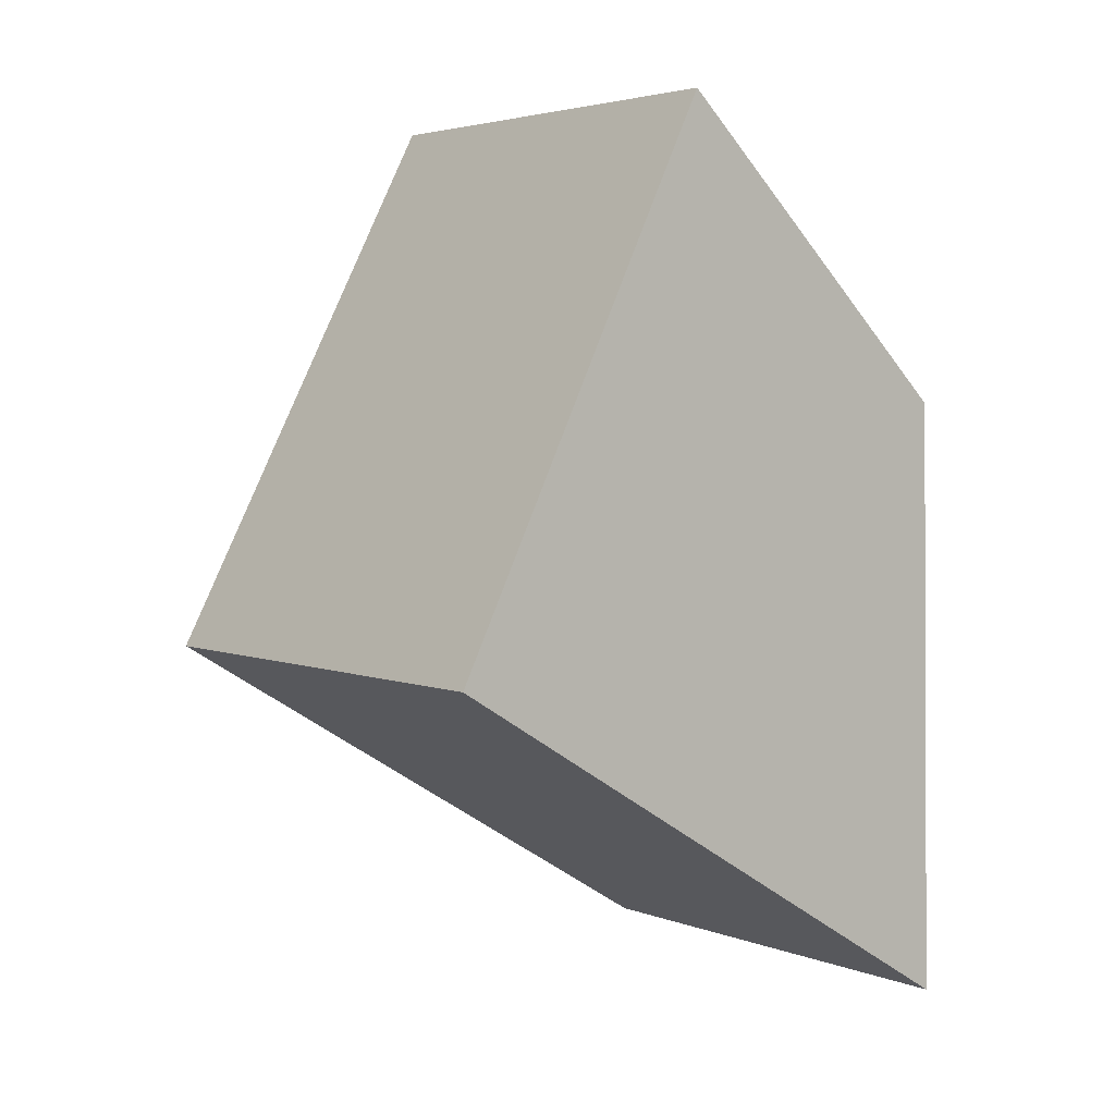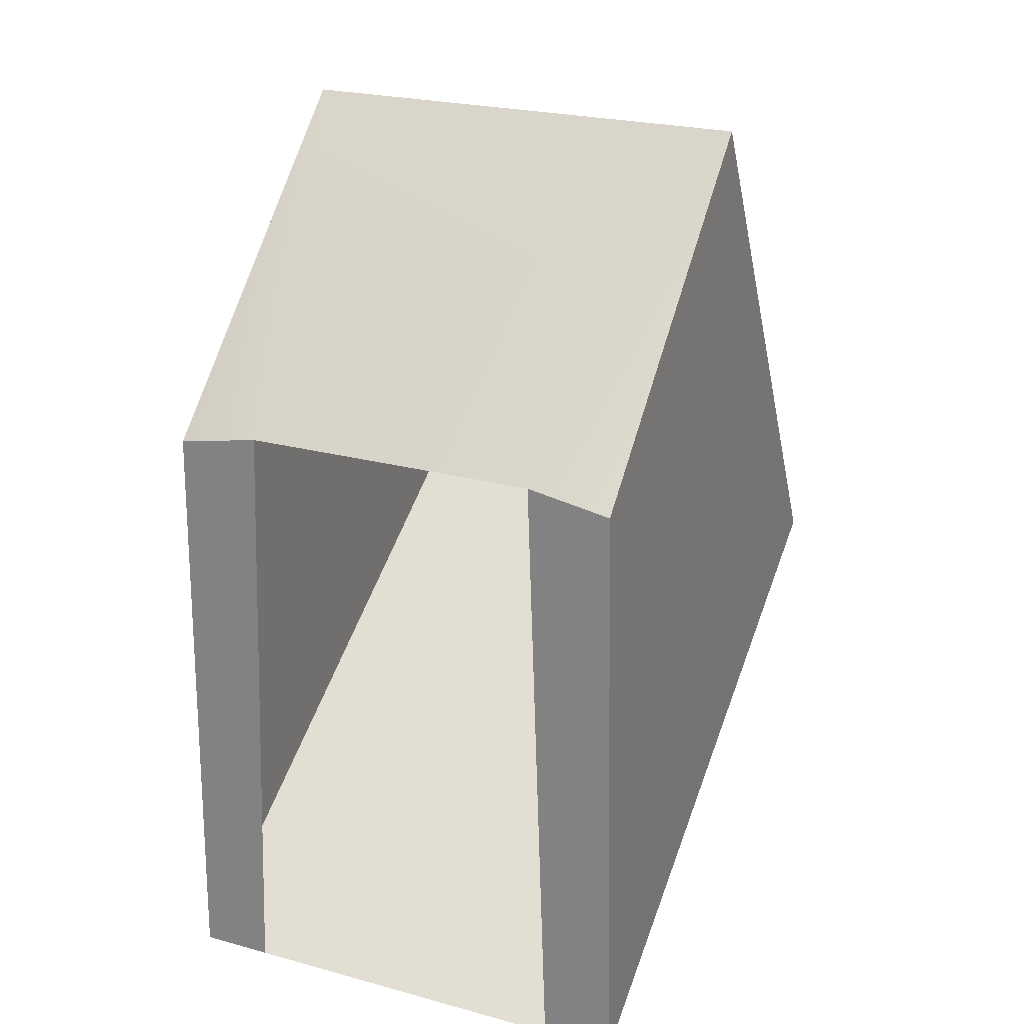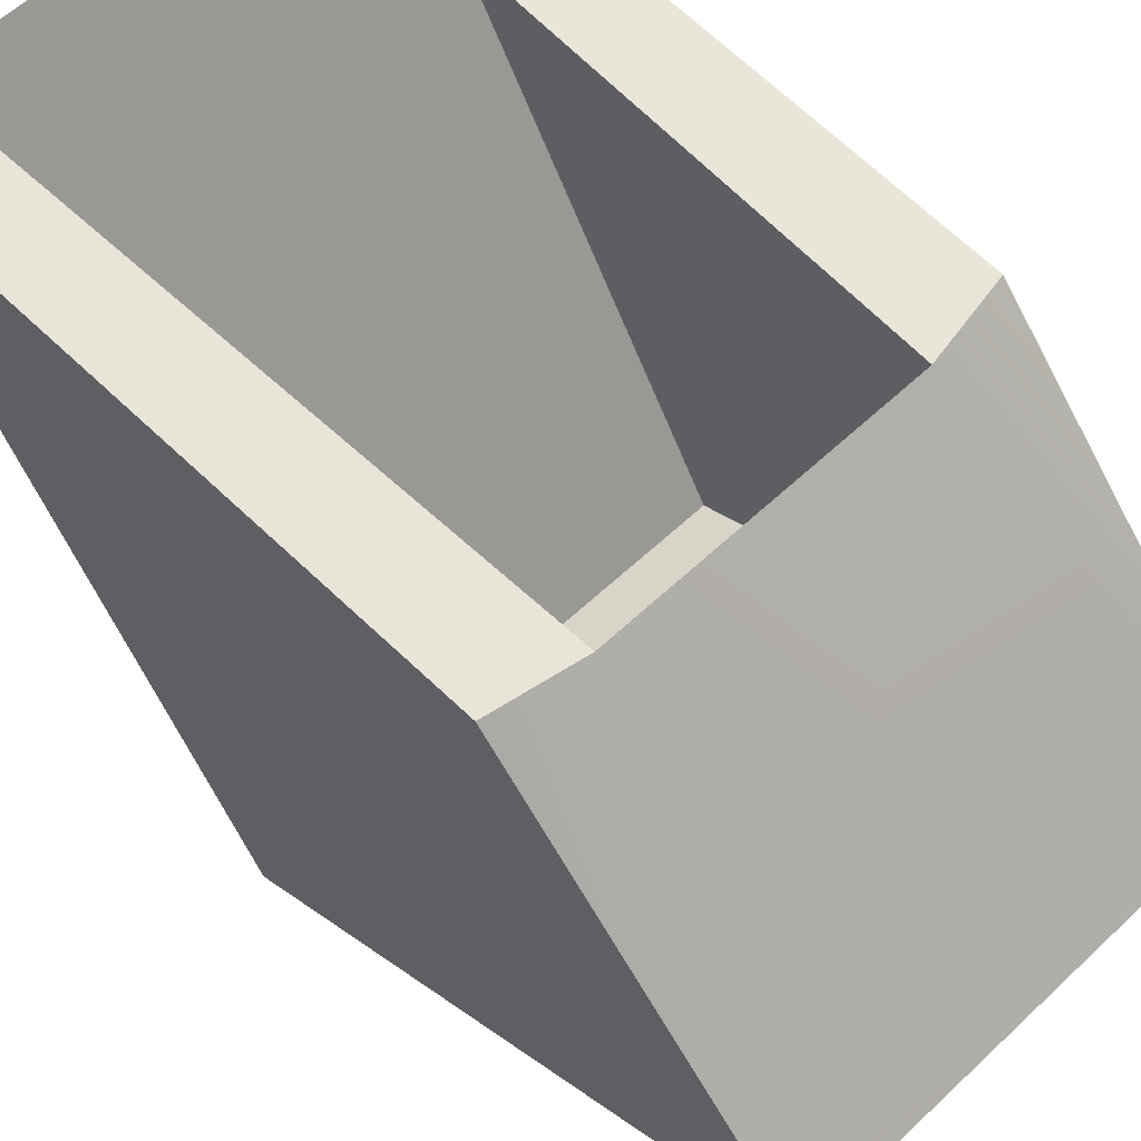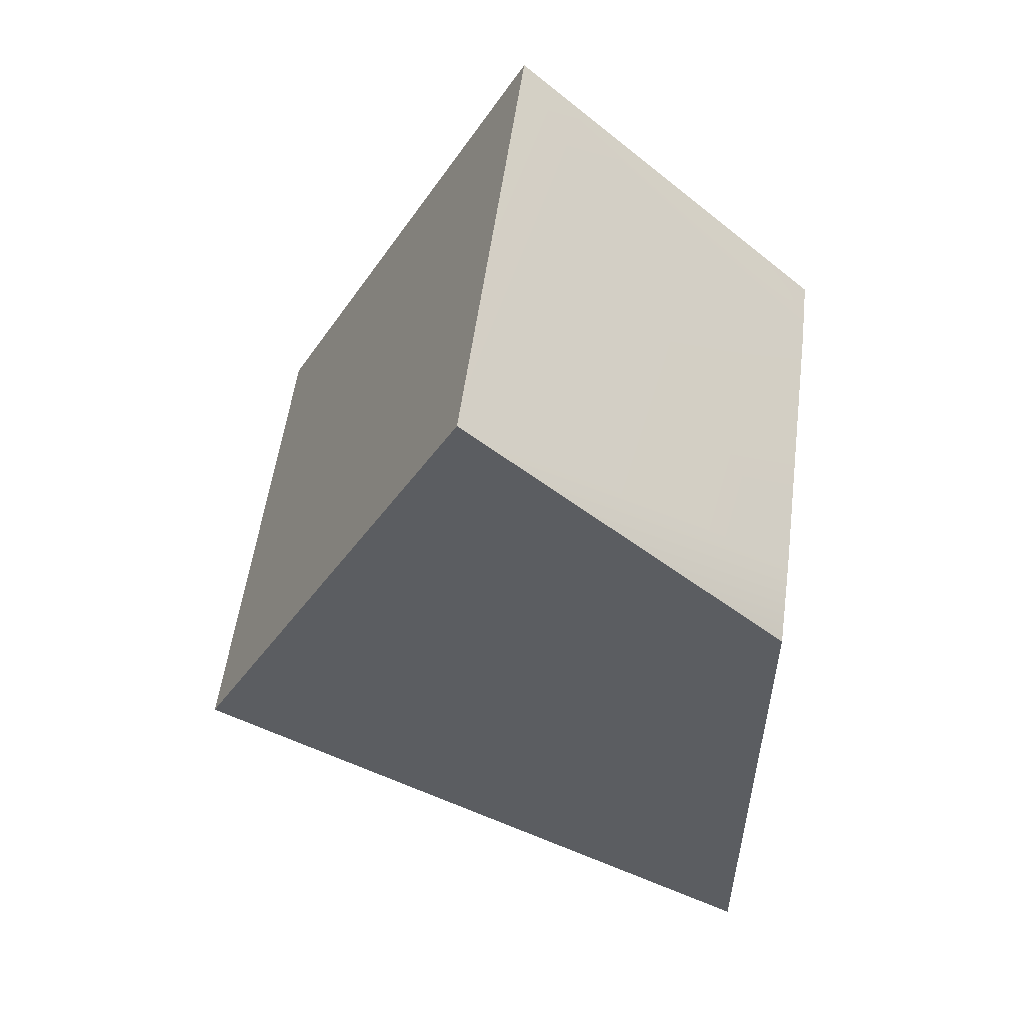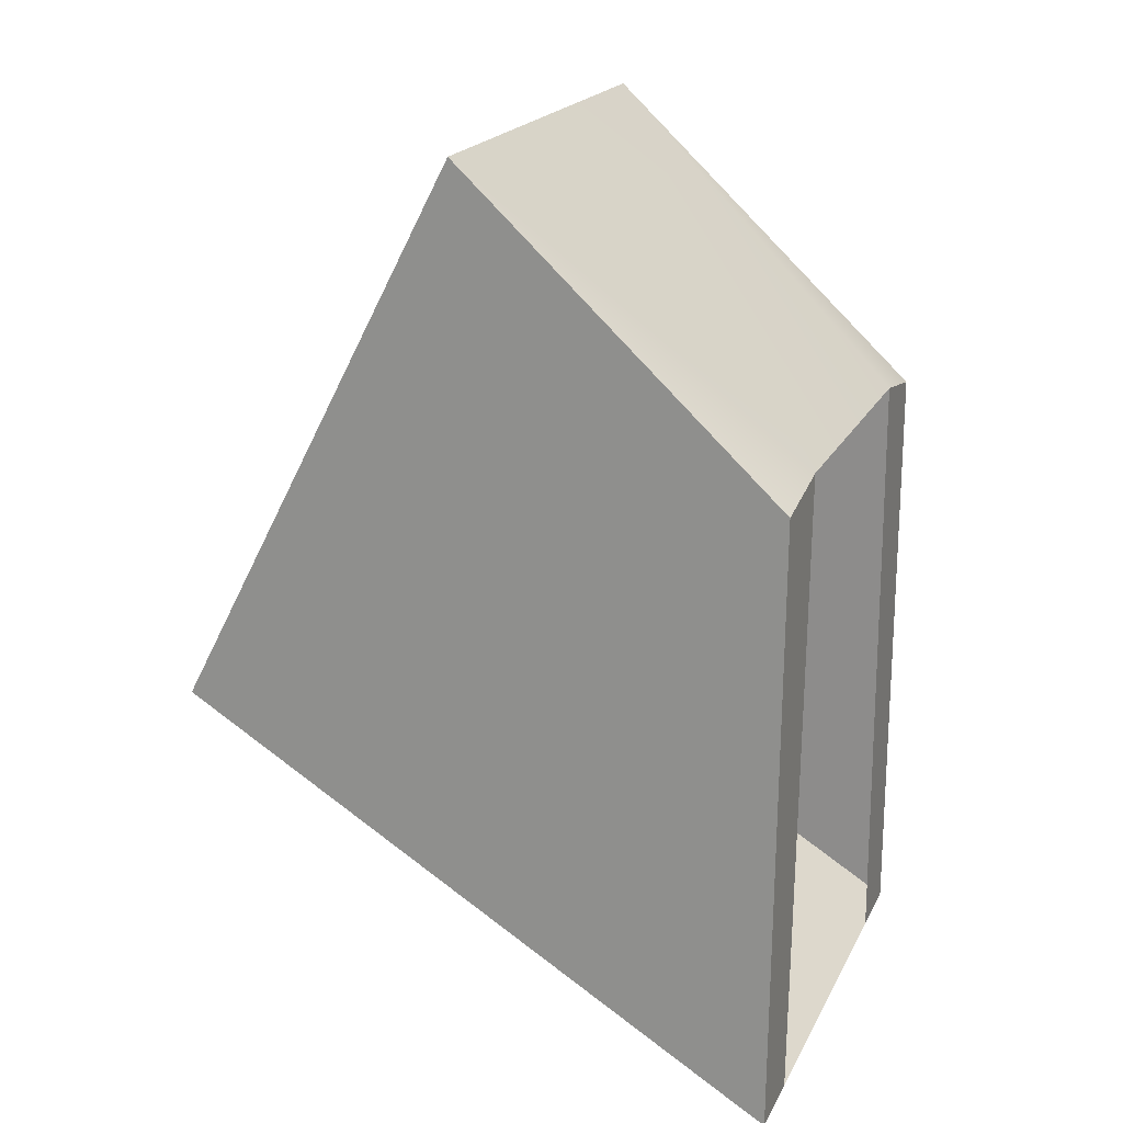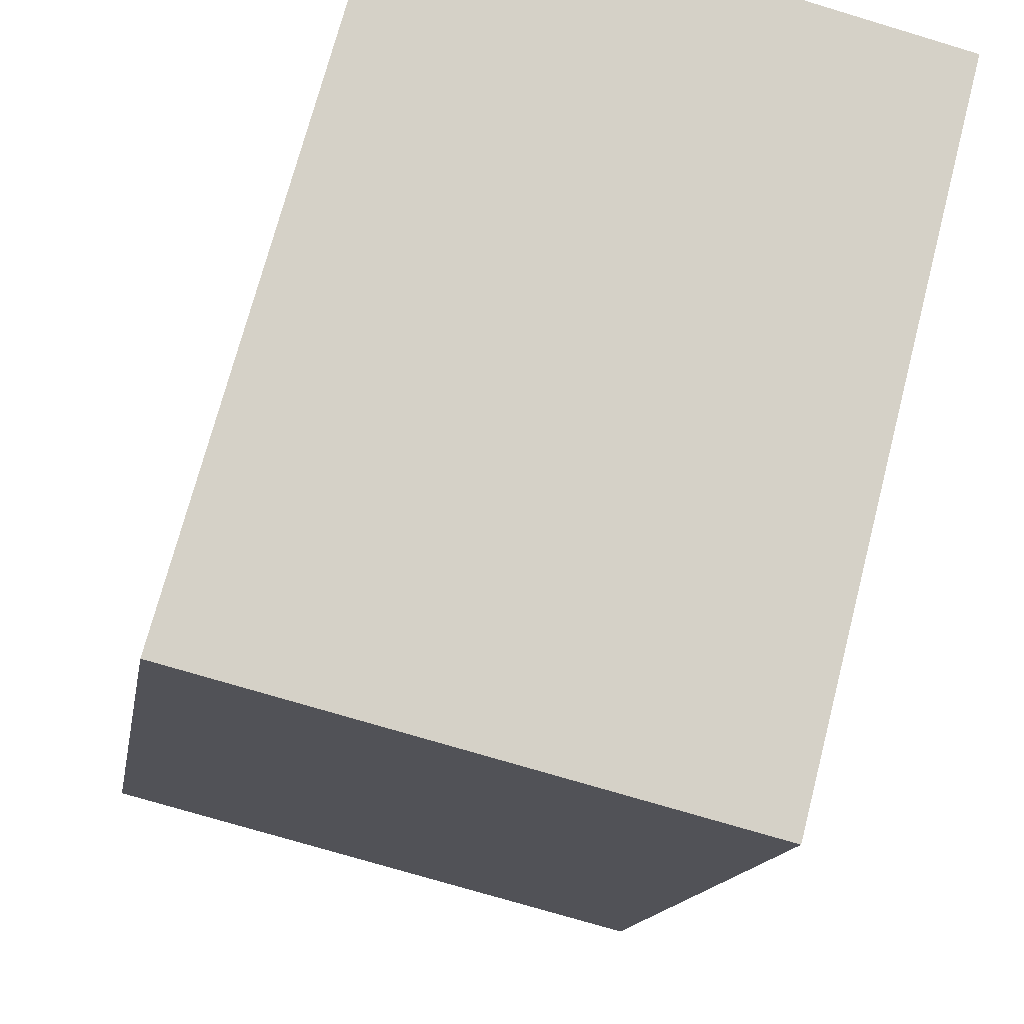
<metadata>
{"format":"obj","ext":"obj","renderer":"f3d","projection":"perspective","resolution":1024,"background":"white","views":[{"elev":3.8,"azim":51.4,"up":"+Z"},{"elev":24.3,"azim":-156.1,"up":"+Z"},{"elev":60.0,"azim":-44.0,"up":"+Y"},{"elev":54.7,"azim":97.5,"up":"+Z"},{"elev":20.3,"azim":110.6,"up":"+Z"},{"elev":-73.4,"azim":-16.8,"up":"+Y"}]}
</metadata>
<code>
g RoboShassis_CustomizePart_5
v -39.81 26.28 -26.31
v -38.49 26.29 10.17
v -43.35 26.28 9.267
v -44.01 26.28 -26.31
v -39.81 26.28 -26.31
v -44.01 26.28 -26.31
v -44.03 -8.494 -5.367
v -44.03 -8.494 -5.367
v -44.01 26.28 -26.31
v -43.35 26.28 9.267
v -43.37 7.834 26.31
v -43.35 26.28 9.267
v -38.49 26.29 10.17
v -43.37 7.834 26.31
v -15.68 26.27 -26.3
v -16.34 26.28 9.27
v -21.22 26.28 10.17
v -19.88 26.27 -26.3
v -15.68 26.27 -26.3
v -19.88 26.27 -26.3
v -15.7 -8.506 -5.358
v -15.7 -8.506 -5.358
v -19.88 26.27 -26.3
v -43.37 7.834 26.31
v -16.36 7.826 26.32
v -15.7 -8.506 -5.358
v -44.03 -8.494 -5.367
v -15.7 -8.506 -5.358
v -16.36 7.826 26.32
v -16.34 26.28 9.27
v -15.68 26.27 -26.3
v -16.36 7.826 26.32
v -21.22 26.28 10.17
v -16.34 26.28 9.27
g RoboShassis_CustomizePart_5_0
f 3 2 1
f 4 3 1
f 7 6 5
f 10 9 8
f 11 10 8
f 14 13 12
f 17 16 15
f 18 17 15
f 21 20 19
f 23 22 7
f 5 23 7
f 26 25 24
f 27 26 24
f 30 29 28
f 31 30 28
f 34 33 32
f 33 13 14
f 32 33 14

</code>
